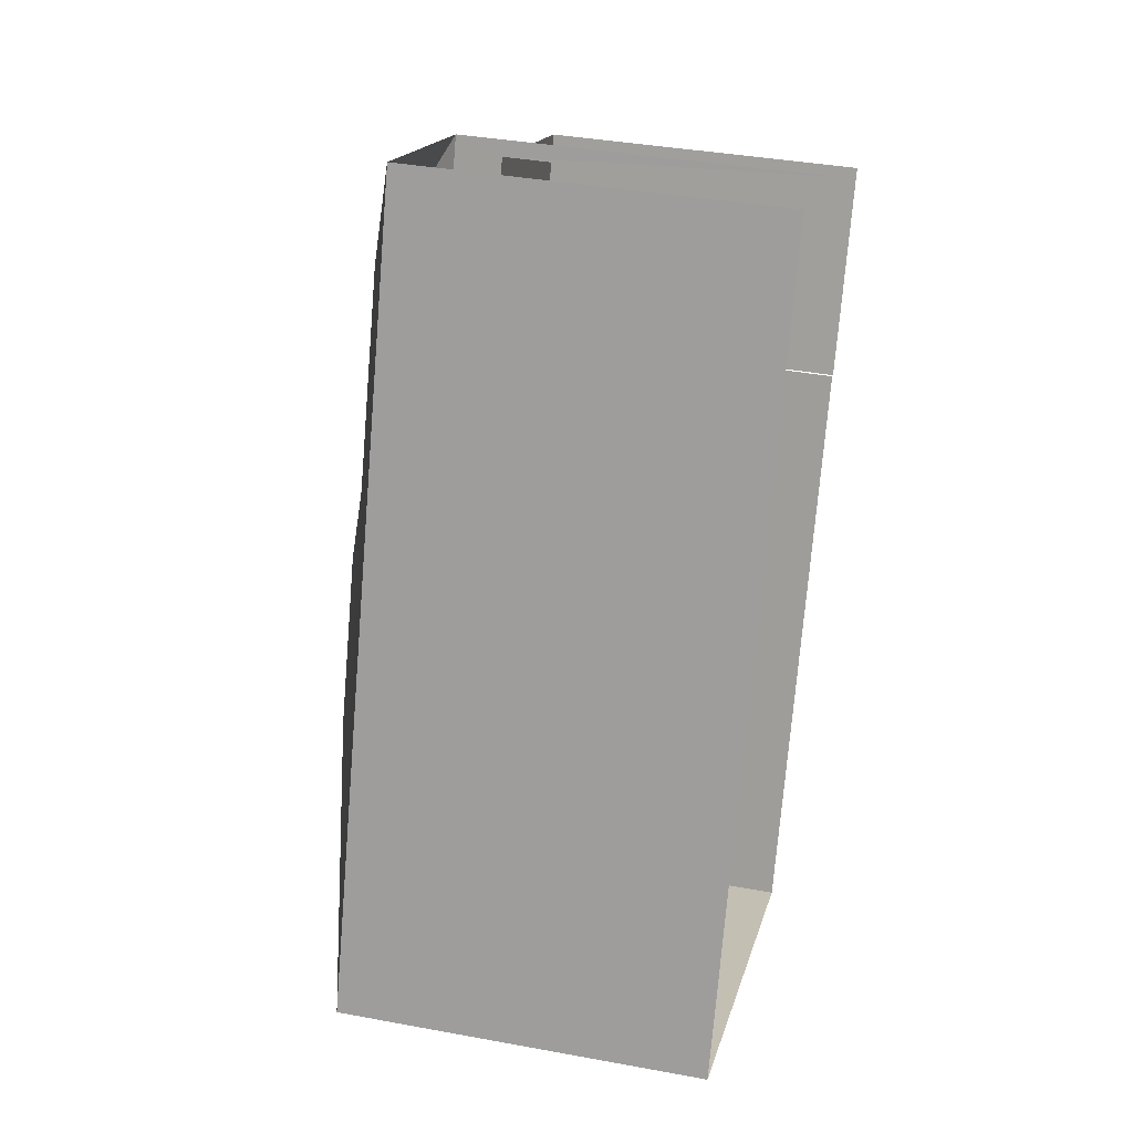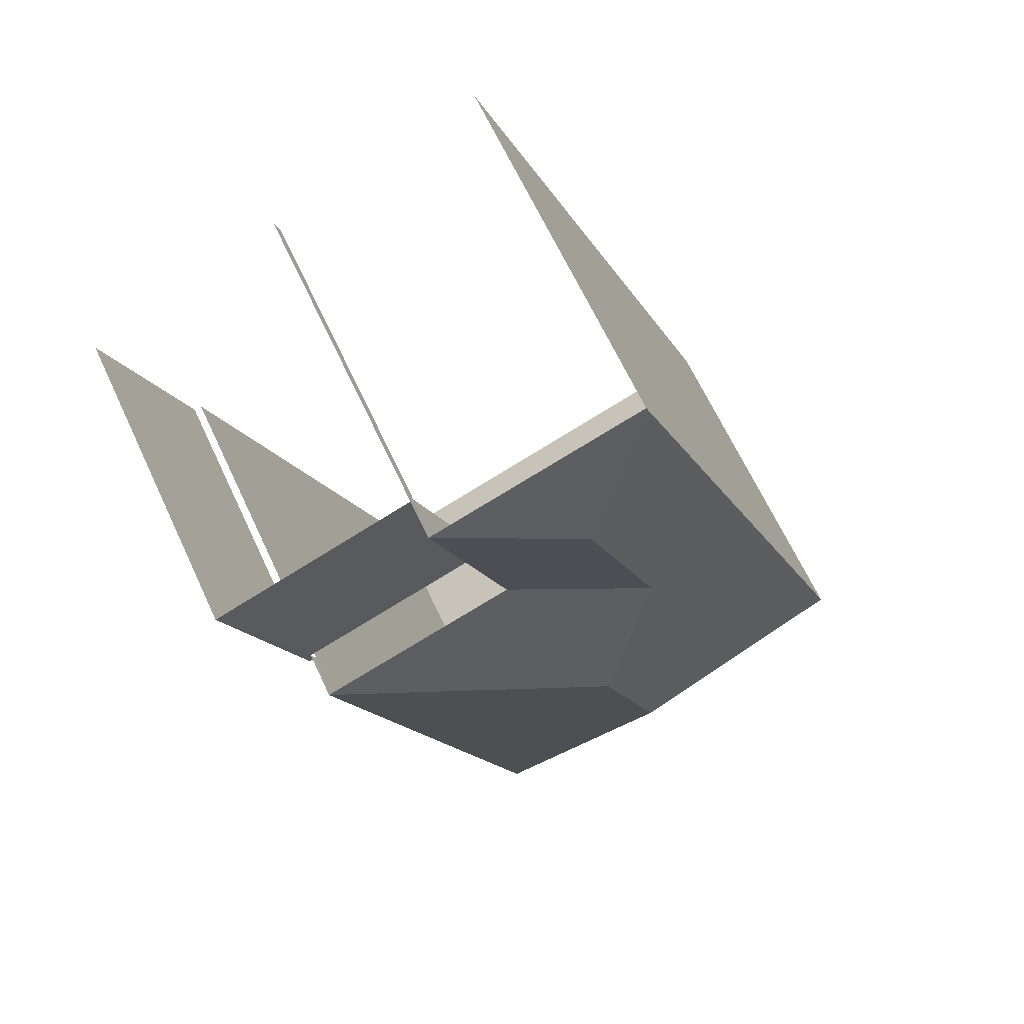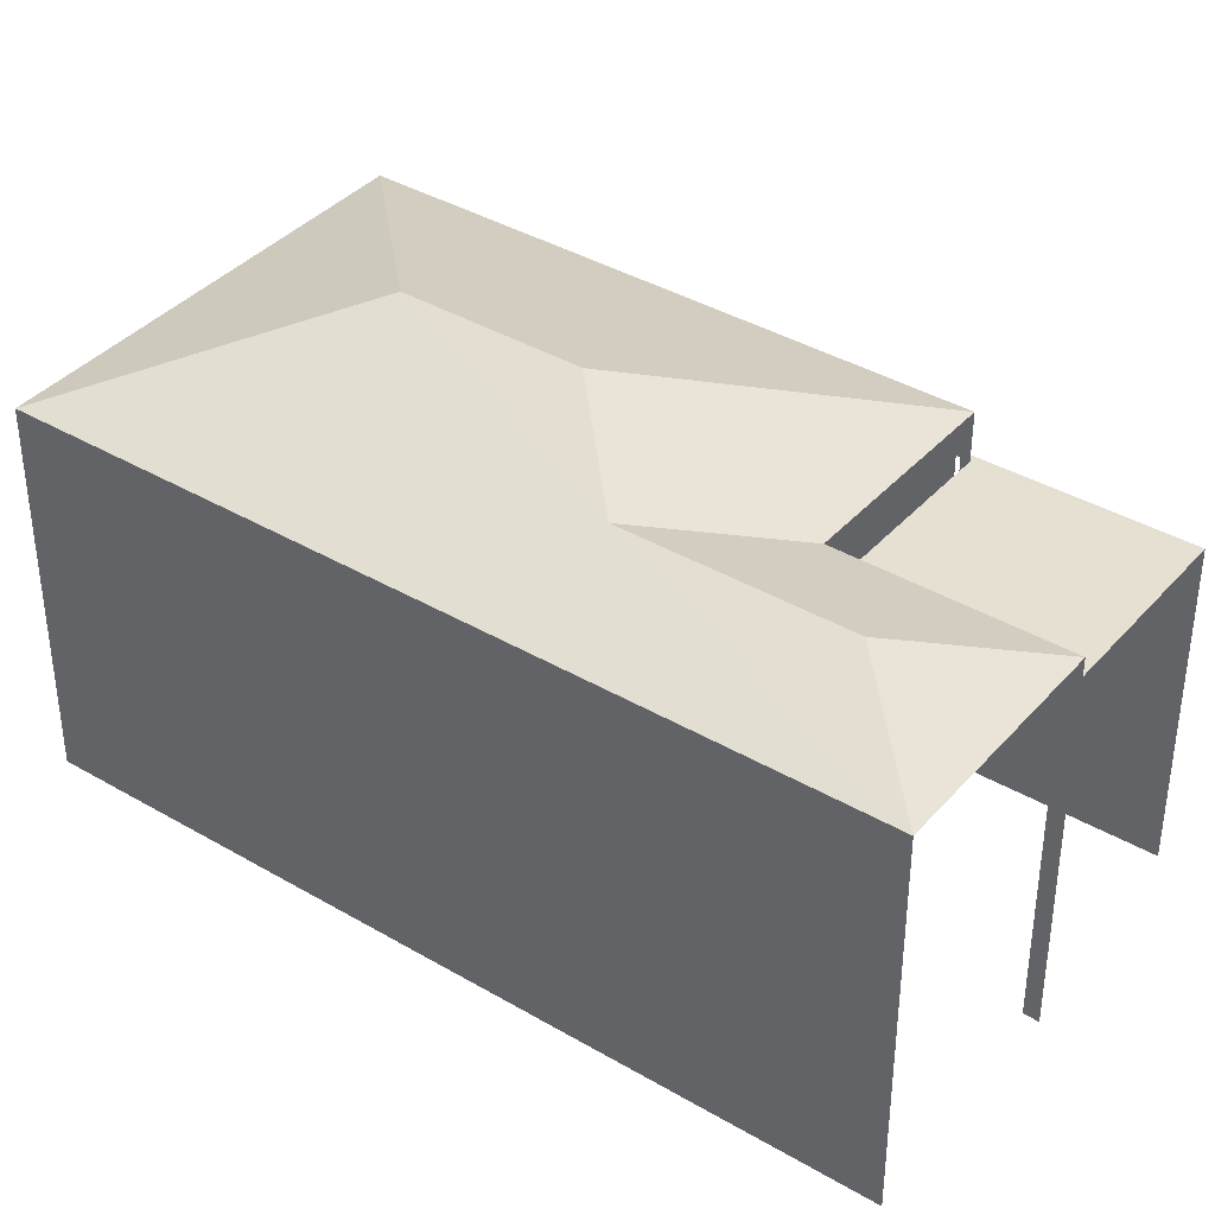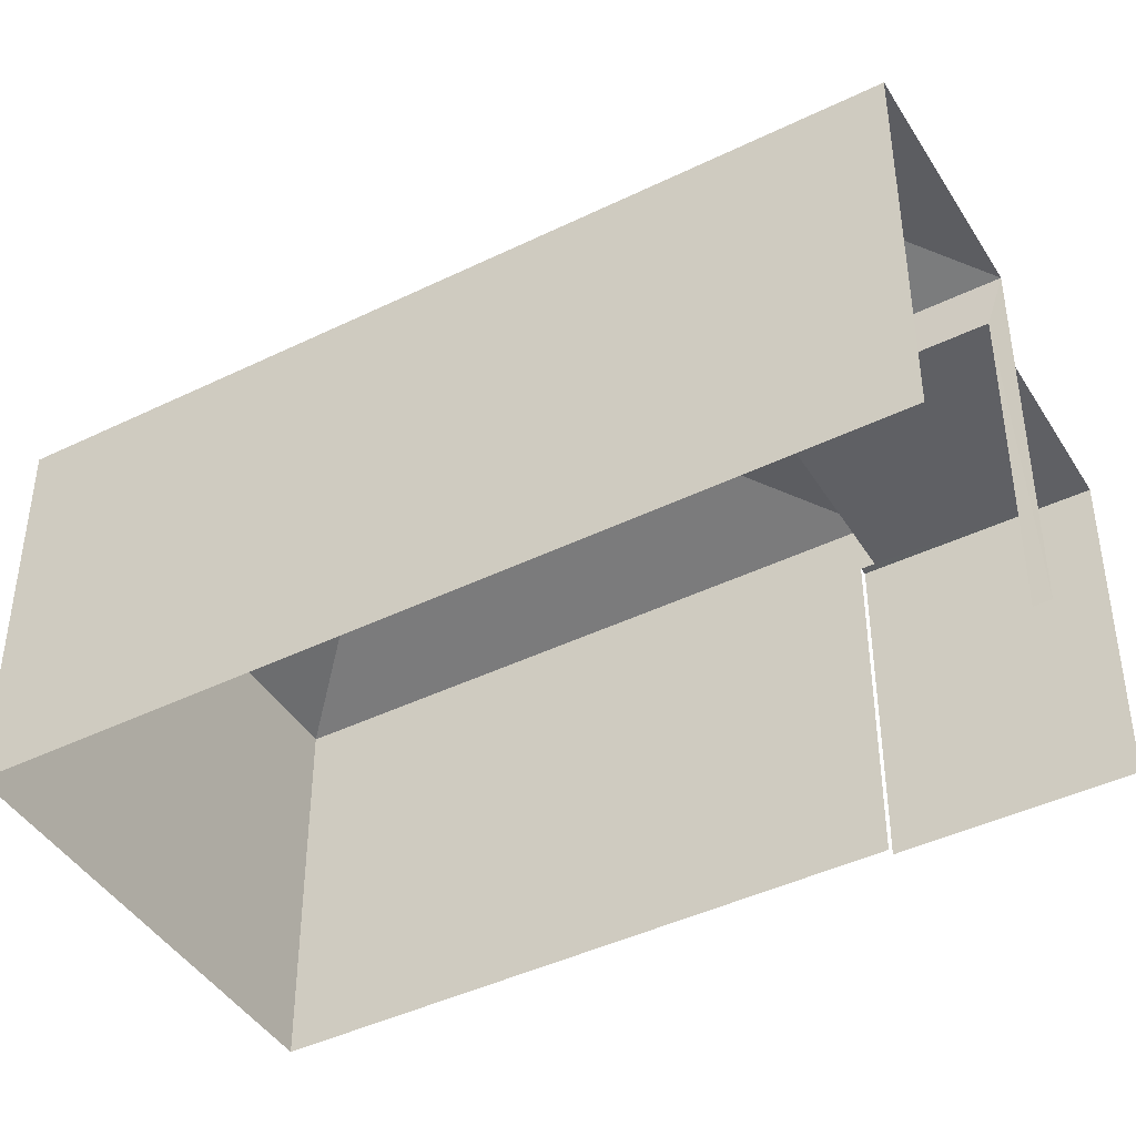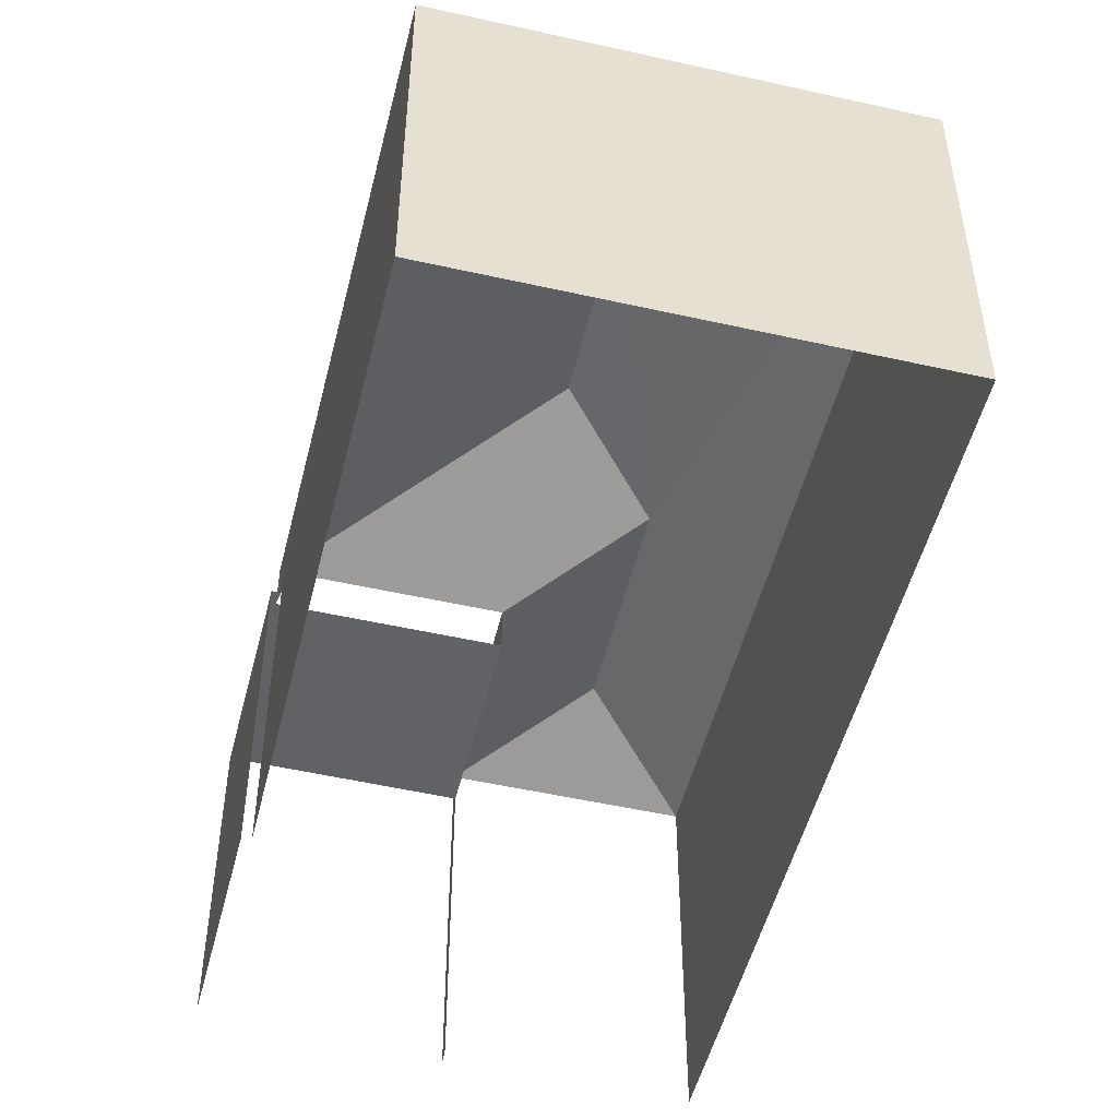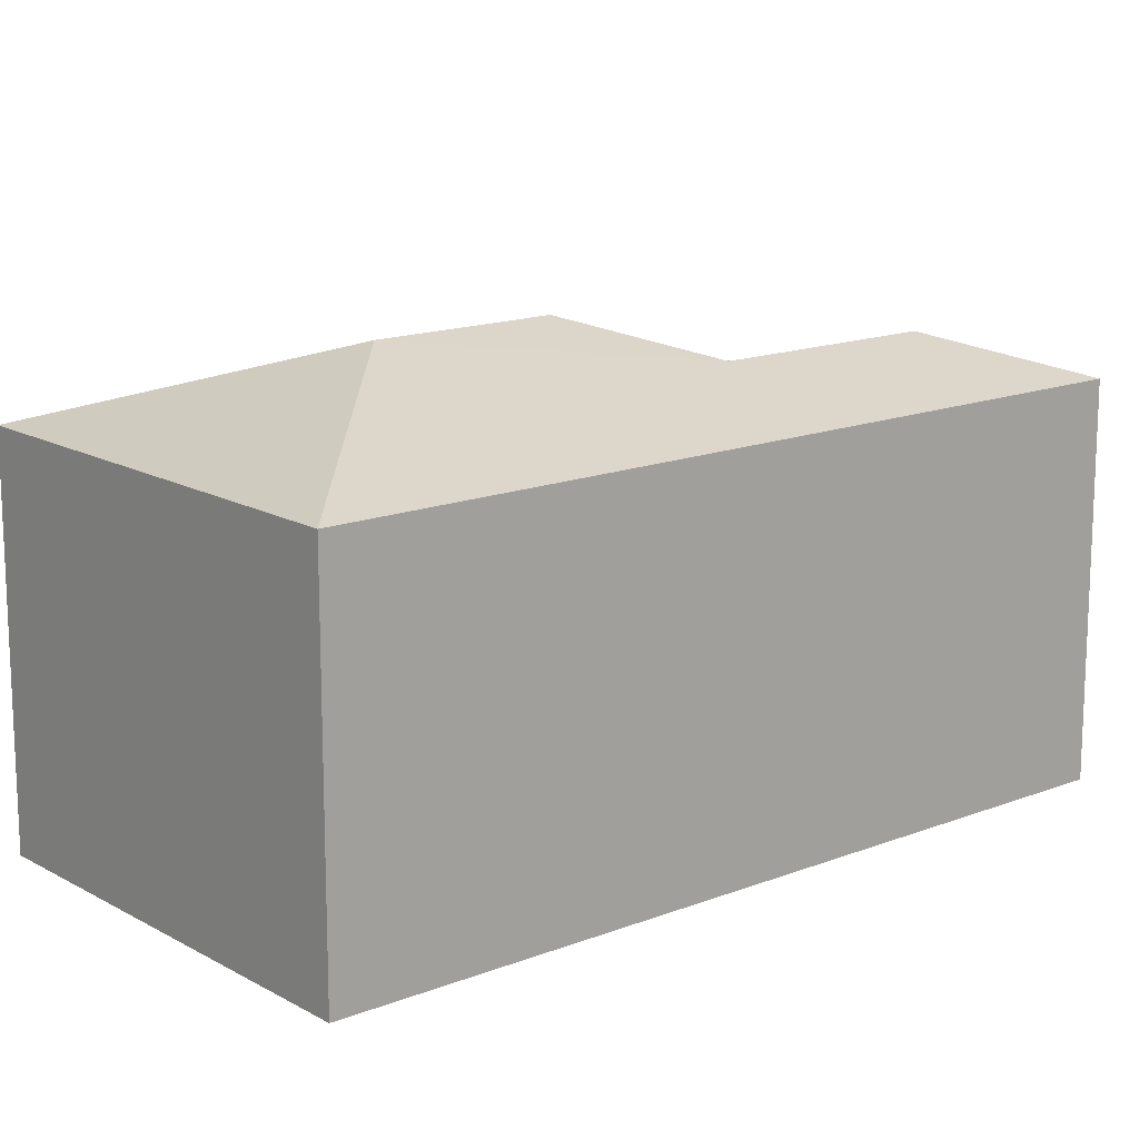
<metadata>
{"format":"obj","ext":"obj","renderer":"f3d","projection":"perspective","resolution":1024,"background":"white","views":[{"elev":37.3,"azim":103.4,"up":"+Y"},{"elev":66.1,"azim":-25.1,"up":"+Y"},{"elev":38.4,"azim":147.2,"up":"+Z"},{"elev":-43.7,"azim":140.4,"up":"+Z"},{"elev":-50.7,"azim":6.8,"up":"+Z"},{"elev":15.0,"azim":70.5,"up":"+Z"}]}
</metadata>
<code>
v -2.253e+05 -1.279e+05 13.03
v -2.253e+05 -1.279e+05 13.03
v -2.253e+05 -1.279e+05 13.03
v -2.253e+05 -1.279e+05 13.03
v -2.253e+05 -1.279e+05 13.03
v -2.253e+05 -1.279e+05 13.03
v -2.253e+05 -1.279e+05 13.03
v -2.253e+05 -1.279e+05 13.03
v -2.253e+05 -1.279e+05 20.45
v -2.253e+05 -1.279e+05 20.45
v -2.253e+05 -1.279e+05 19.85
v -2.253e+05 -1.279e+05 19.19
v -2.253e+05 -1.279e+05 19.19
v -2.253e+05 -1.279e+05 19.85
v -2.253e+05 -1.279e+05 19.19
v -2.253e+05 -1.279e+05 19.19
v -2.253e+05 -1.279e+05 18.39
v -2.253e+05 -1.279e+05 18.39
v -2.253e+05 -1.279e+05 18.39
v -2.253e+05 -1.279e+05 18.39
v -2.253e+05 -1.279e+05 18.39
v -2.253e+05 -1.279e+05 18.39
v -2.253e+05 -1.279e+05 19.19
v -2.253e+05 -1.279e+05 19.19
f 1 2 3
f 3 2 4
f 4 5 6
f 2 7 8
f 5 2 8
f 4 2 5
f 20 8 19
f 20 5 8
f 18 15 23
f 22 18 23
f 24 4 6
f 24 13 4
f 21 17 7
f 2 21 7
f 9 10 11
f 10 12 11
f 11 13 14
f 11 12 13
f 9 15 16
f 10 9 16
f 17 18 19
f 19 18 20
f 17 21 18
f 20 18 22
f 23 15 9
f 11 23 9
f 14 24 23
f 11 14 23
f 10 16 12
f 14 13 24
f 12 1 3
f 12 16 1
f 4 13 12
f 3 4 12
f 2 1 21
f 1 16 21
f 21 15 18
f 21 16 15
f 17 8 7
f 17 19 8
f 6 20 24
f 24 20 23
f 6 5 20
f 23 20 22

</code>
